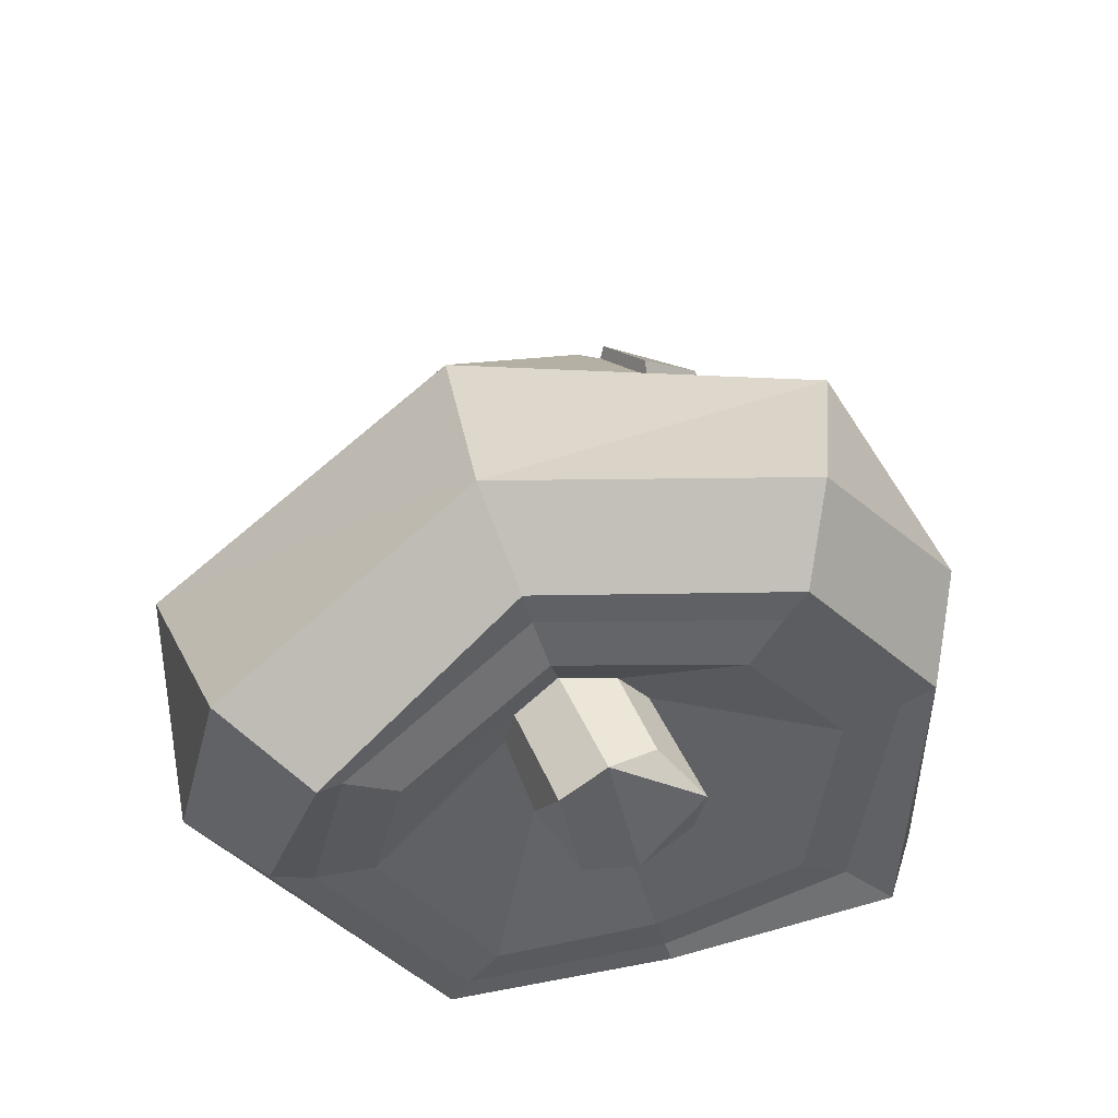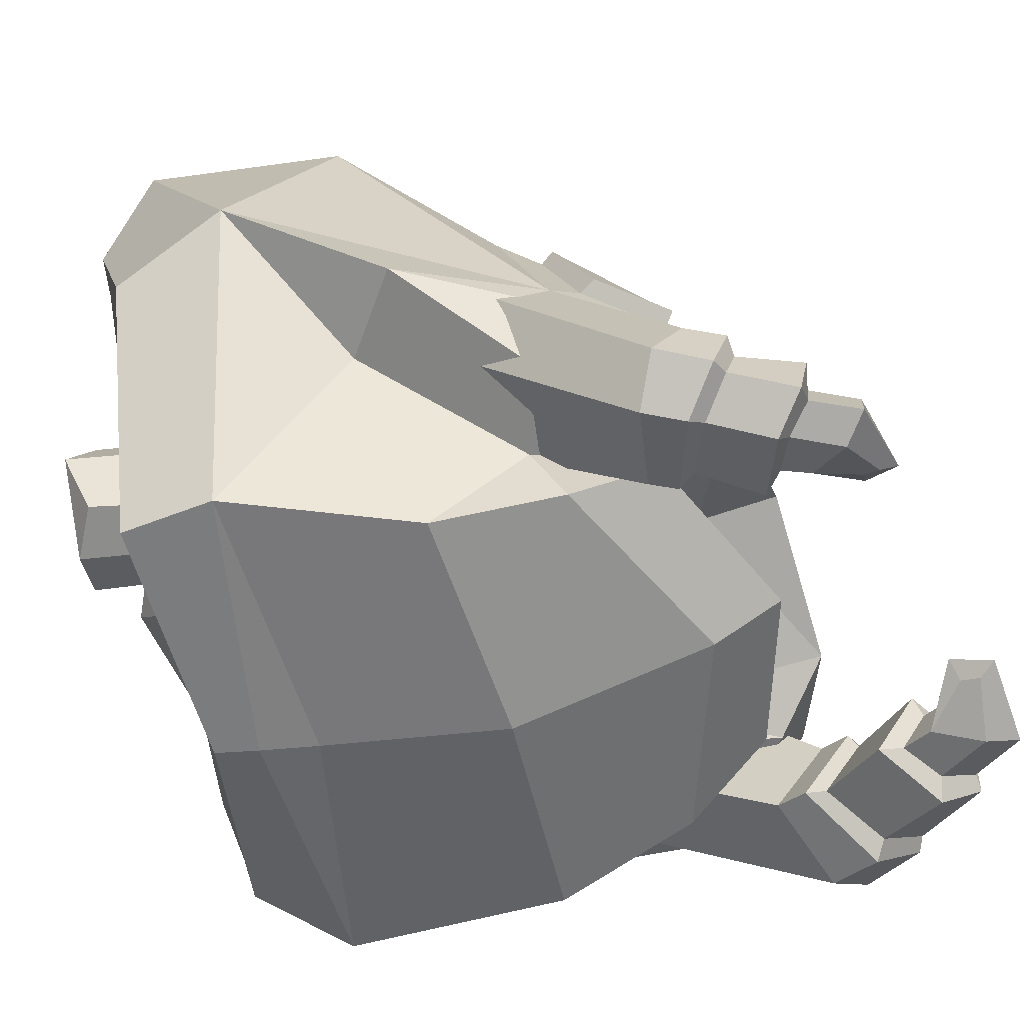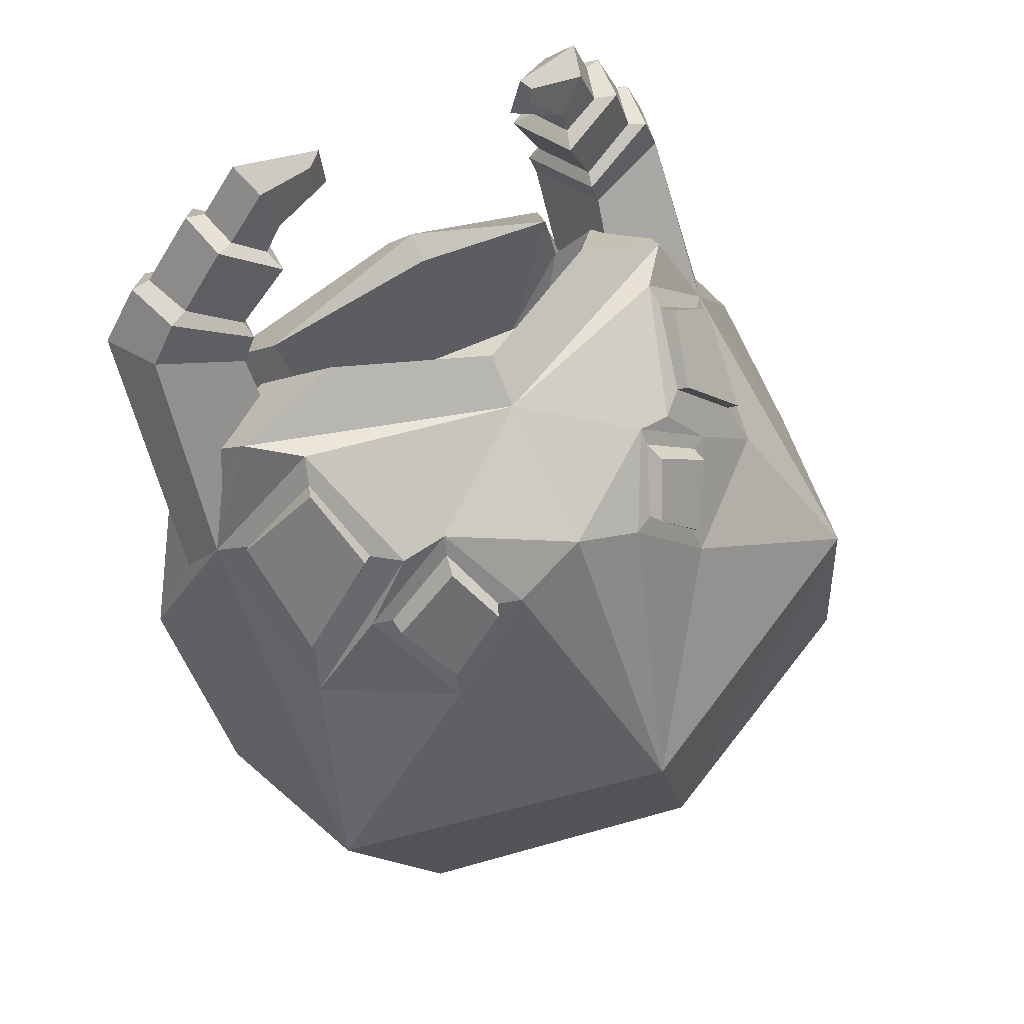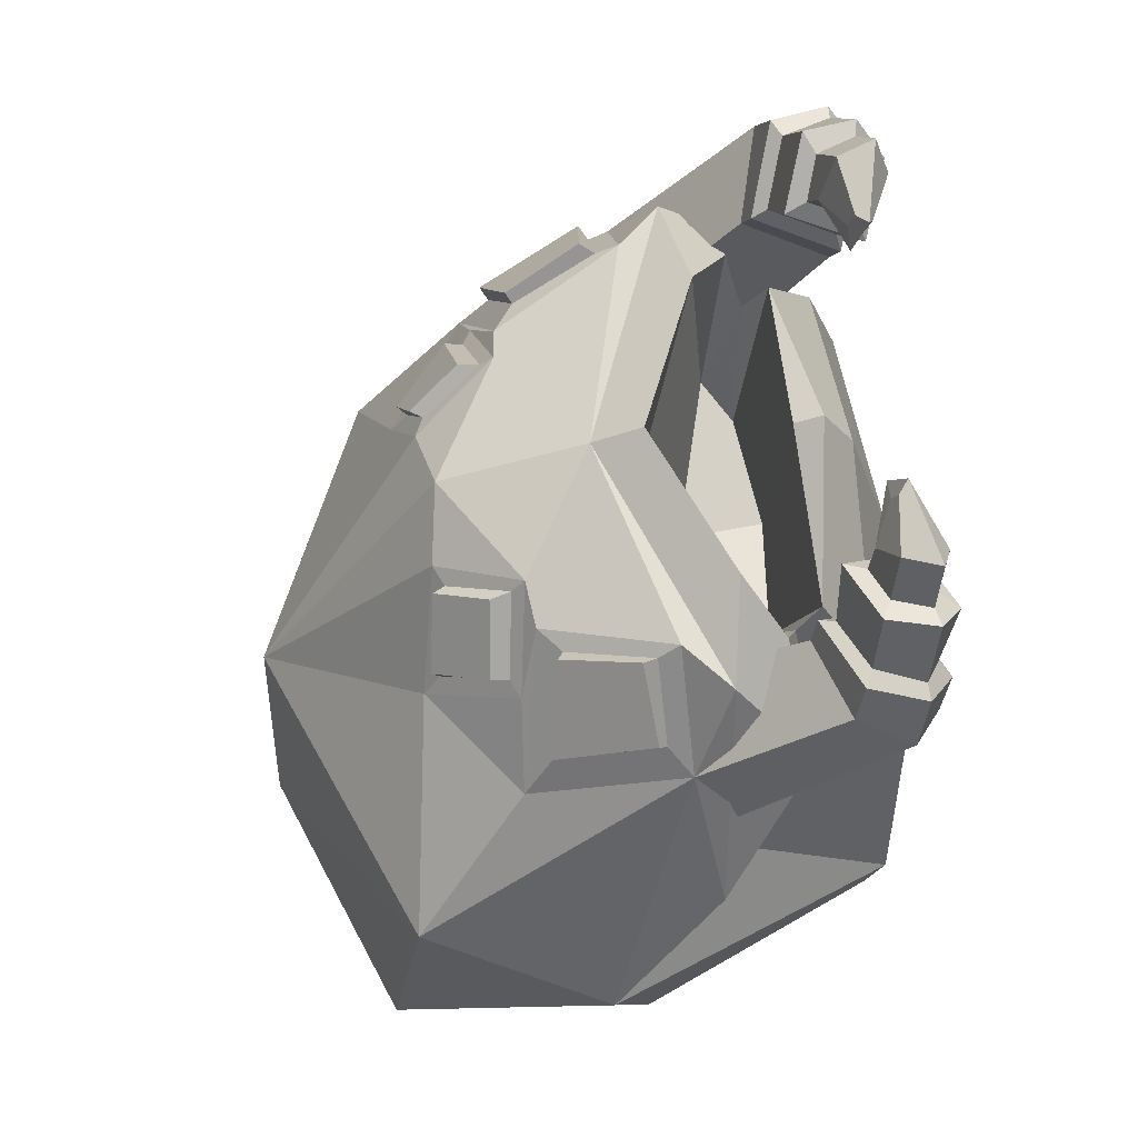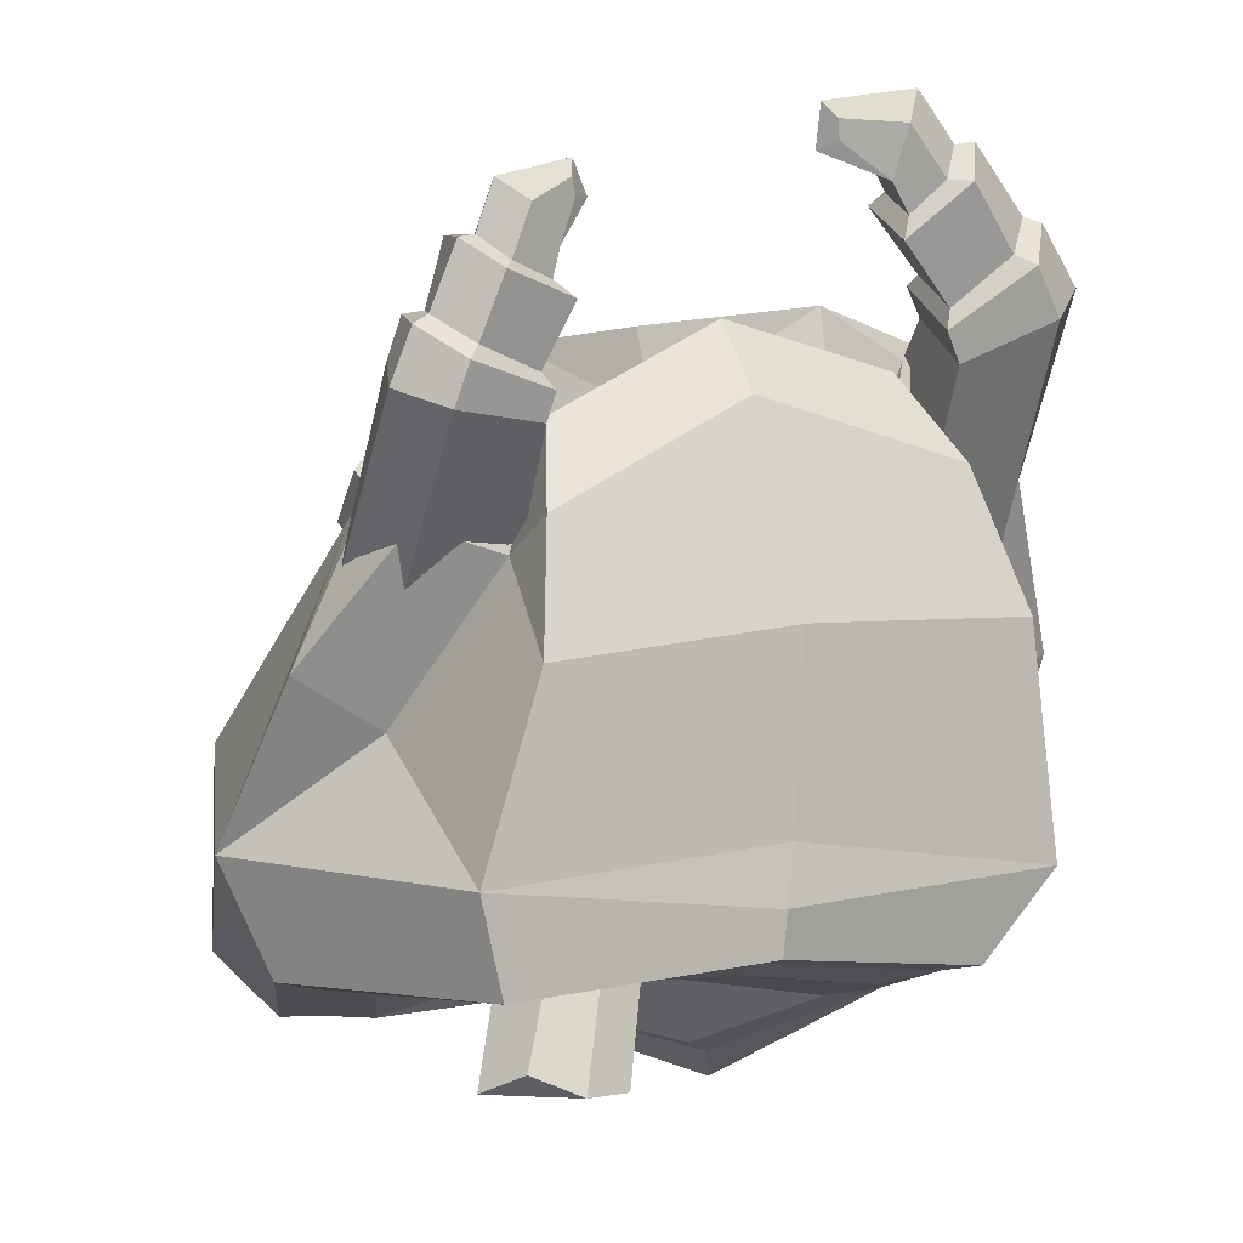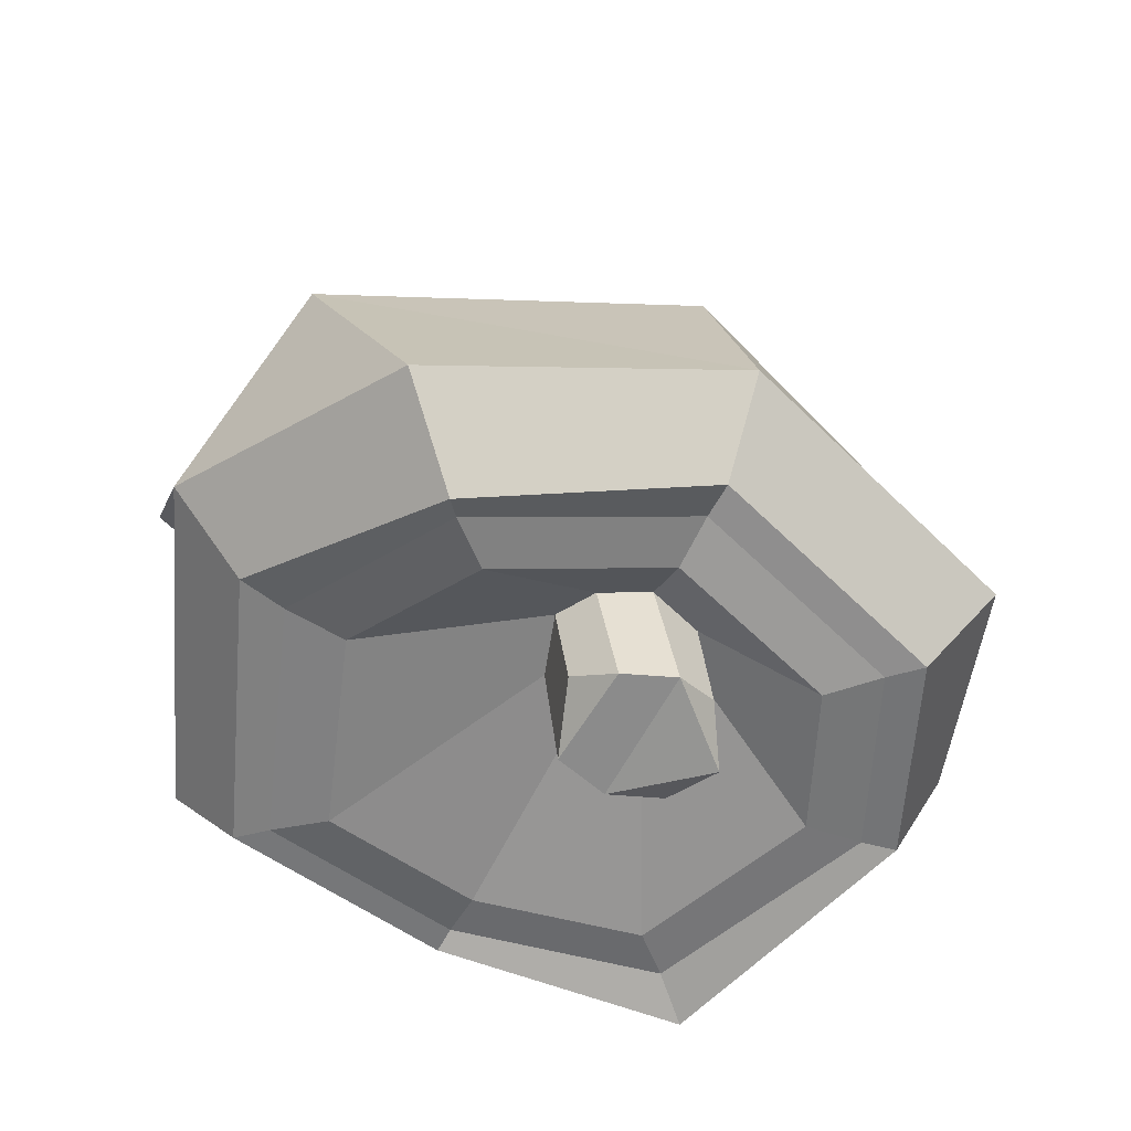
<metadata>
{"format":"obj","ext":"obj","renderer":"f3d","projection":"perspective","resolution":1024,"background":"white","views":[{"elev":-53.7,"azim":-163.2,"up":"+Z"},{"elev":-51.6,"azim":-78.8,"up":"+Y"},{"elev":68.3,"azim":145.7,"up":"+Z"},{"elev":58.6,"azim":-99.9,"up":"+Z"},{"elev":0.7,"azim":-28.7,"up":"+Z"},{"elev":-72.1,"azim":153.6,"up":"+Z"}]}
</metadata>
<code>
v 3.585 0.3947 16.66
v 4.094 3.154 18.05
v 5.528 -0.5187 18.47
v 5.991 2.261 19.83
v 7.323 -0.05393 16.39
v 7.742 2.386 17.62
v 5.521 0.767 14.73
v 5.997 3.178 16.01
v 3.945 0.6789 17.48
v 4.25 2.381 18.33
v 5.308 1.915 19.42
v 5.018 0.2059 18.58
v 3.241 0.5301 18.43
v 3.543 2.237 19.27
v 3.817 1.725 20.98
v 3.531 0.008331 20.15
v 1.756 1.171 19.63
v 1.856 1.731 19.9
v 1.701 1.555 20.54
v 1.603 0.9941 20.27
v 7.906 -0.5233 16.06
v 8.448 2.651 17.67
v 5.95 3.734 15.7
v 5.313 0.6019 14.03
v 8.946 -0.2523 14.47
v 9.527 2.883 16.18
v 6.564 3.903 14.73
v 5.904 0.7876 13.03
v 10.45 5.765 5.431
v 10.77 7.738 9.942
v 6.837 7.442 10.63
v 6.722 4.456 7.112
v 8.851 0.55 17.52
v 10.37 0.808 15.59
v 11.84 7.142 7.012
v 1.244 1.715 19.37
v 1.149 1.26 20.81
v 4.07 0.412 21.3
v 5.551 0.5894 19.73
v 6.189 0.4045 19.84
v 8.182 0.6509 17.69
v -7.241 1.009 14.43
v -7.924 3.775 15.61
v -9.832 0.3448 15.1
v -10.48 3.107 16.28
v -10.41 0.9583 13.01
v -10.96 3.363 14.13
v -8.148 1.54 12.34
v -8.724 3.948 13.47
v -7.874 1.339 14.98
v -8.291 3.043 15.7
v -9.752 2.707 16.14
v -9.348 1.003 15.42
v -7.725 1.146 15.95
v -8.148 2.86 16.64
v -9.27 2.439 17.76
v -8.855 0.7173 17.09
v -6.958 1.67 17.47
v -7.1 2.236 17.68
v -7.311 2.078 18.2
v -7.169 1.511 17.99
v -10.85 0.5613 12.54
v -11.55 3.682 14.02
v -8.502 4.479 13.3
v -7.749 1.348 11.82
v -11.2 0.911 11.13
v -11.88 4.001 12.68
v -8.691 4.69 12.4
v -7.952 1.578 10.88
v -10.49 6.835 4.619
v -10.92 8.755 8.411
v -7.463 8.123 9.36
v -7.221 5.195 6.133
v -12.12 1.683 13.55
v -12.66 2.087 11.78
v -11.67 8.282 5.994
v -6.327 2.142 17.51
v -7.023 1.755 18.59
v -9.812 1.196 17.77
v -10.28 1.446 16.15
v -10.89 1.323 16.01
v -11.6 1.72 13.86
v -0.1576 15.63 11.74
v -1.094 1.476 11.94
v -0.7512 10.46 13.61
v -1.196 22.71 -6.425
v -0.7004 -0.1842 -1.273
v -0.9684 -0.2796 -3.243
v -1.276 3.723 13.82
v -0.5708 8.636 11.7
v -0.3557 4.086 6.259
v -0.1791 7.087 5.85
v -1.442 2.749 14.28
v -1.052 8.708 14.53
v -0.5479 -0.5352 5.125
v 0.1724 22.42 1.26
v 6.504 1.127 10.02
v 9.831 8.624 10.83
v 8.309 6.449 14.07
v 8.695 18.71 -9.114
v 13.45 10.58 -4.257
v 8.971 -0.1213 -2.435
v 5.038 3.14 12.93
v 4.222 6.082 15.21
v 4.08 4.242 6.41
v 4.677 5.401 8.31
v 5.558 3.911 11.32
v 7.137 3.368 8.46
v 10.1 3.505 10
v 6.289 4.447 13.43
v 6.513 11.91 12.08
v 7.084 8.877 13.52
v 9.529 12.37 8.489
v 4.171 13.43 11.99
v 5.673 15.98 7.47
v 6.817 13.68 9.682
v 3.377 15.59 10.49
v 7.331 9.414 13.87
v 6.853 12.11 12.29
v 9.785 12.65 8.965
v 10.02 8.95 11.45
v 4.421 14.18 11.86
v 3.665 16.02 10.55
v 5.768 16.31 7.921
v 6.863 14.35 9.83
v 7.761 -0.448 5.297
v 12.09 17.5 -1.017
v 10.21 6.448 1.835
v 13.55 6.629 3.929
v 10.16 13.43 6.485
v 10.77 7.738 9.942
v 6.72 8.132 14.27
v 5.567 12.71 11.93
v 5.854 16.6 6.411
v 7.515 13.33 9.512
v 3.958 12.97 12.61
v 2.595 15.97 10.55
v -7.755 1.944 8.317
v -10.11 9.529 9.297
v -9.727 7.309 11.8
v -11.38 19.51 -6.048
v -14.16 11.85 -2.072
v -10.34 1.046 -2.399
v -6.86 3.777 11.23
v -6.494 6.599 13.58
v -4.675 4.714 5.803
v -5.306 5.917 7.499
v -6.839 4.566 9.838
v -7.864 4.181 7.124
v -10.8 4.615 7.999
v -7.984 5.178 11.48
v -6.974 12.45 11.02
v -8.185 9.554 11.85
v -9.154 13.13 7.859
v -4.612 13.76 11.35
v -5.15 16.37 7.374
v -6.65 14.2 9.106
v -3.332 15.83 10.19
v -8.443 10.1 12.15
v -7.315 12.68 11.18
v -9.411 13.42 8.27
v -10.35 9.861 9.808
v -4.742 14.51 11.26
v -3.577 16.28 10.24
v -5.241 16.7 7.797
v -6.651 14.85 9.285
v -8.577 0.5383 4.036
v -11.72 18.37 1.001
v -10.36 7.497 1.798
v -13.27 7.961 3.565
v -9.532 14.21 6.333
v -10.92 8.755 8.411
v -8.165 8.805 12.45
v -5.981 13.16 11.08
v -5.234 16.99 6.47
v -7.312 13.91 8.89
v -4.614 13.3 11.91
v -2.553 16.15 10.32
v -1.104 -0.2378 -4.732
v -1.67 19.46 -8.275
v 5.976 16.11 -11.18
v 10.36 9.602 -6.926
v 6.827 0.8304 -5.52
v -9.442 1.33 -5.656
v -12.84 10.28 -5.887
v -10.02 16.9 -8.026
v -1.114 0.7411 -4.942
v -1.608 18.24 -8.071
v 5.465 15.39 -10.13
v 8.727 9.531 -7.444
v 5.886 1.706 -5.719
v -8.123 2.527 -5.178
v -11.59 10.11 -6.157
v -9.032 15.99 -7.928
v -1.214 2.28 -5.473
v -1.608 16.34 -7.924
v 3.995 14.09 -9.554
v 6.568 9.466 -7.515
v 4.331 3.074 -6.202
v -6.815 3.708 -5.645
v -9.603 9.928 -6.514
v -7.559 14.59 -7.934
v -1.338 10.48 -6.173
v -1.461 14.97 -6.834
v 0.2202 14.3 -7.347
v 0.9759 12.93 -6.84
v 0.3238 10.85 -6.49
v -3.051 11.01 -6.163
v -3.925 13.04 -6.479
v -3.277 14.45 -6.911
v -2.488 9.398 -10.2
v -2.766 13.94 -10.48
v -0.9792 13.33 -10.8
v 0.155 12.21 -9.723
v -0.678 9.807 -10.22
v -4.424 9.804 -9.349
v -5.322 11.61 -10.17
v -4.221 13.46 -9.585
f 17 20 37 36
f 3 5 41 40
f 1 2 8 7
f 2 4 6 8
f 7 5 3 1
f 9 10 2 1
f 2 10 11 4
f 39 12 3 40
f 3 12 9 1
f 13 14 10 9
f 10 14 15 11
f 38 16 12 39
f 12 16 13 9
f 36 14 13
f 14 18 19 15
f 37 20 16 38
f 16 20 17 13
f 5 21 33 41
f 6 22 23 8
f 7 8 23 24
f 7 24 21 5
f 21 25 34 33
f 22 26 27 23
f 24 23 27 28
f 24 28 25 21
f 25 29 35 34
f 26 30 31 27
f 28 27 31 32
f 28 32 29 25
f 34 26 22 33
f 35 30 26 34
f 36 18 14
f 37 19 18 36
f 15 19 37 38
f 11 15 38 39
f 4 11 39 40
f 41 6 4 40
f 33 22 6 41
f 13 17 36
f 58 77 78 61
f 44 81 82 46
f 42 48 49 43
f 43 49 47 45
f 48 42 44 46
f 50 42 43 51
f 43 45 52 51
f 80 81 44 53
f 44 42 50 53
f 54 50 51 55
f 51 52 56 55
f 79 80 53 57
f 53 50 54 57
f 77 54 55
f 55 56 60 59
f 78 79 57 61
f 57 54 58 61
f 46 82 74 62
f 47 49 64 63
f 48 65 64 49
f 48 46 62 65
f 62 74 75 66
f 63 64 68 67
f 65 69 68 64
f 65 62 66 69
f 66 75 76 70
f 67 68 72 71
f 69 73 72 68
f 69 66 70 73
f 75 74 63 67
f 76 75 67 71
f 77 55 59
f 78 77 59 60
f 56 79 78 60
f 52 80 79 56
f 45 81 80 52
f 82 81 45 47
f 74 82 47 63
f 54 77 58
f 126 97 84 95
f 97 126 108
f 105 106 92 91
f 102 87 88
f 103 89 93
f 85 94 104 99
f 107 103 97 108
f 103 105 91 89
f 90 92 106 104
f 104 106 110
f 105 103 107
f 99 104 110 109
f 106 105 107
f 128 101 129
f 110 107 108 109
f 106 107 110
f 97 103 93 84
f 94 90 104
f 100 127 101
f 86 96 127
f 136 114 117 137
f 111 133 132 112
f 118 119 111 112
f 119 120 113 111
f 120 121 98 113
f 121 118 112 98
f 121 120 119 118
f 122 123 117 114
f 123 124 115 117
f 124 125 116 115
f 125 122 114 116
f 114 117 115 116
f 125 124 123 122
f 102 101 128
f 102 126 95 87
f 130 113 98 131
f 113 130 133 111
f 96 134 127
f 100 86 127
f 126 102 128 108
f 109 108 128 129
f 99 109 129
f 127 130 131
f 127 131 101
f 129 101 131
f 131 132 99
f 99 132 85
f 99 129 131
f 98 112 132 131
f 114 136 135 116
f 134 115 116 135
f 130 127 134
f 130 134 135
f 130 135 133
f 136 133 135
f 133 136 85 132
f 136 83 85
f 83 136 137
f 96 83 137
f 137 117 115 134
f 96 137 134
f 215 213 214
f 167 95 84 138
f 138 149 167
f 146 91 92 147
f 143 88 87
f 144 93 89
f 85 140 145 94
f 148 149 138 144
f 144 89 91 146
f 90 145 147 92
f 145 151 147
f 146 148 144
f 140 150 151 145
f 147 148 146
f 169 170 142
f 151 150 149 148
f 147 151 148
f 138 84 93 144
f 94 145 90
f 141 142 168
f 86 168 96
f 177 178 158 155
f 152 153 173 174
f 159 153 152 160
f 160 152 154 161
f 161 154 139 162
f 162 139 153 159
f 162 159 160 161
f 163 155 158 164
f 164 158 156 165
f 165 156 157 166
f 166 157 155 163
f 155 157 156 158
f 166 163 164 165
f 143 169 142
f 143 87 95 167
f 171 172 139 154
f 154 152 174 171
f 96 168 175
f 141 168 86
f 167 149 169 143
f 150 170 169 149
f 140 170 150
f 168 172 171
f 168 142 172
f 170 172 142
f 172 140 173
f 140 85 173
f 140 172 170
f 139 172 173 153
f 155 157 176 177
f 175 176 157 156
f 171 175 168
f 171 176 175
f 171 174 176
f 177 176 174
f 174 173 85 177
f 177 85 83
f 83 178 177
f 96 178 83
f 178 175 156 158
f 96 175 178
f 211 217 212
f 86 100 181 180
f 100 101 182 181
f 101 102 183 182
f 102 88 179 183
f 88 143 184 179
f 143 142 185 184
f 142 141 186 185
f 141 86 180 186
f 180 181 189 188
f 181 182 190 189
f 182 183 191 190
f 183 179 187 191
f 179 184 192 187
f 184 185 193 192
f 185 186 194 193
f 186 180 188 194
f 188 189 197 196
f 189 190 198 197
f 190 191 199 198
f 191 187 195 199
f 187 192 200 195
f 192 193 201 200
f 193 194 202 201
f 194 188 196 202
f 196 197 205 204
f 197 198 206 205
f 198 199 207 206
f 199 195 203 207
f 195 200 208 203
f 200 201 209 208
f 201 202 210 209
f 202 196 204 210
f 204 205 213 212
f 205 206 214 213
f 206 207 215 214
f 207 203 211 215
f 203 208 216 211
f 208 209 217 216
f 209 210 218 217
f 210 204 212 218
f 212 217 218
f 211 216 217
f 211 212 213 215

</code>
